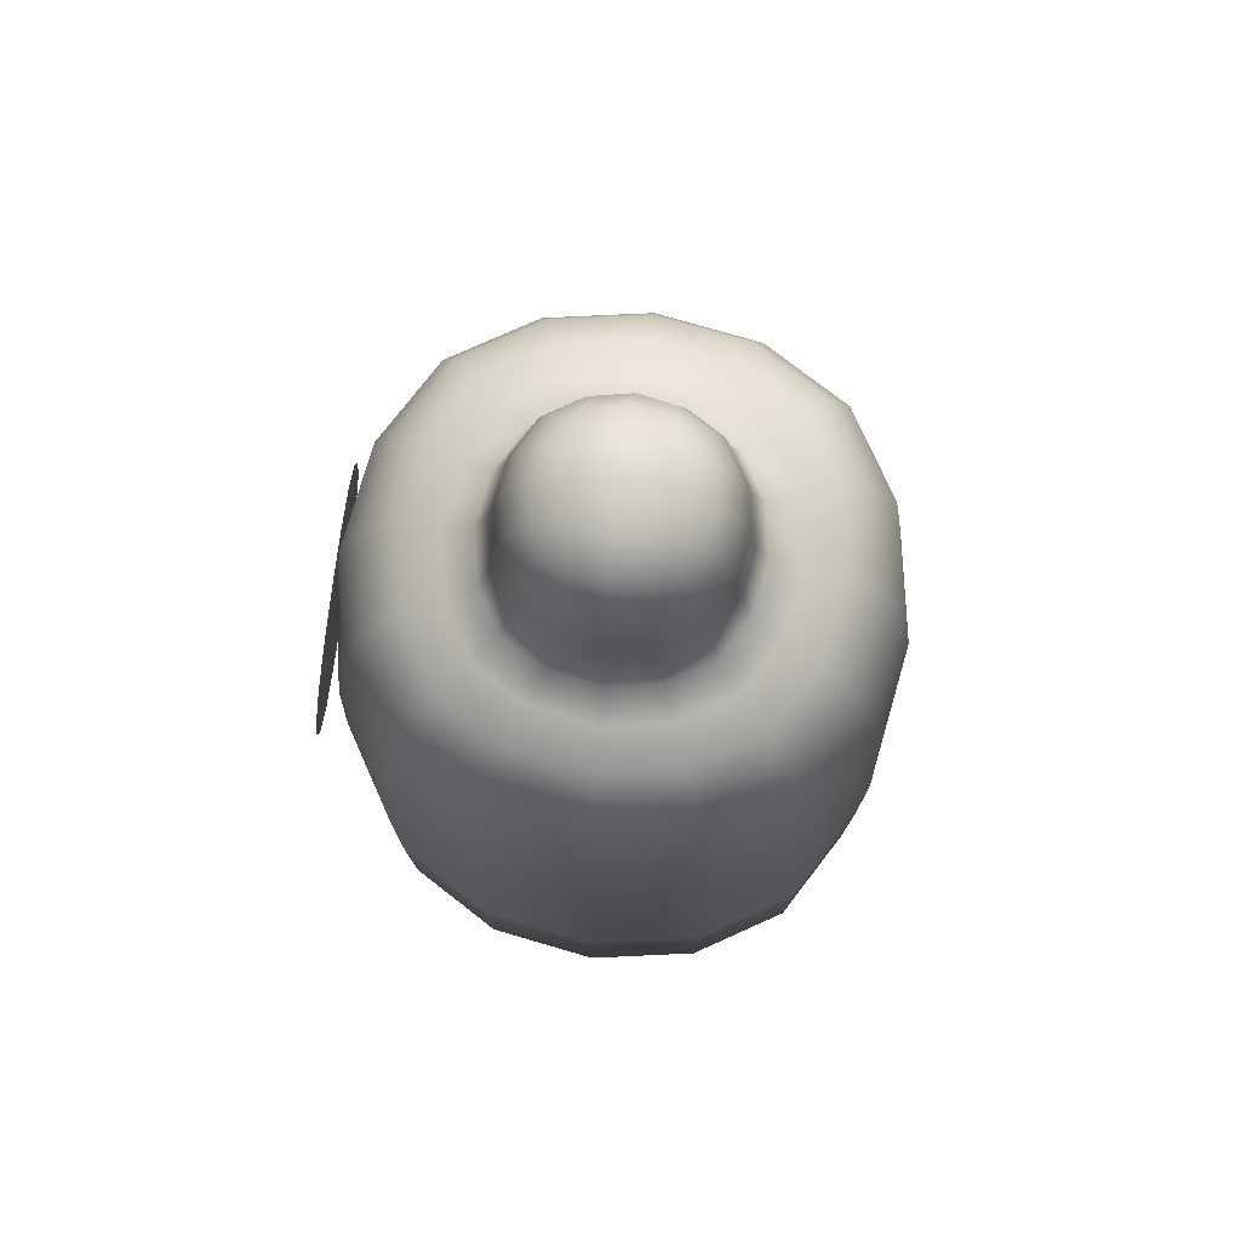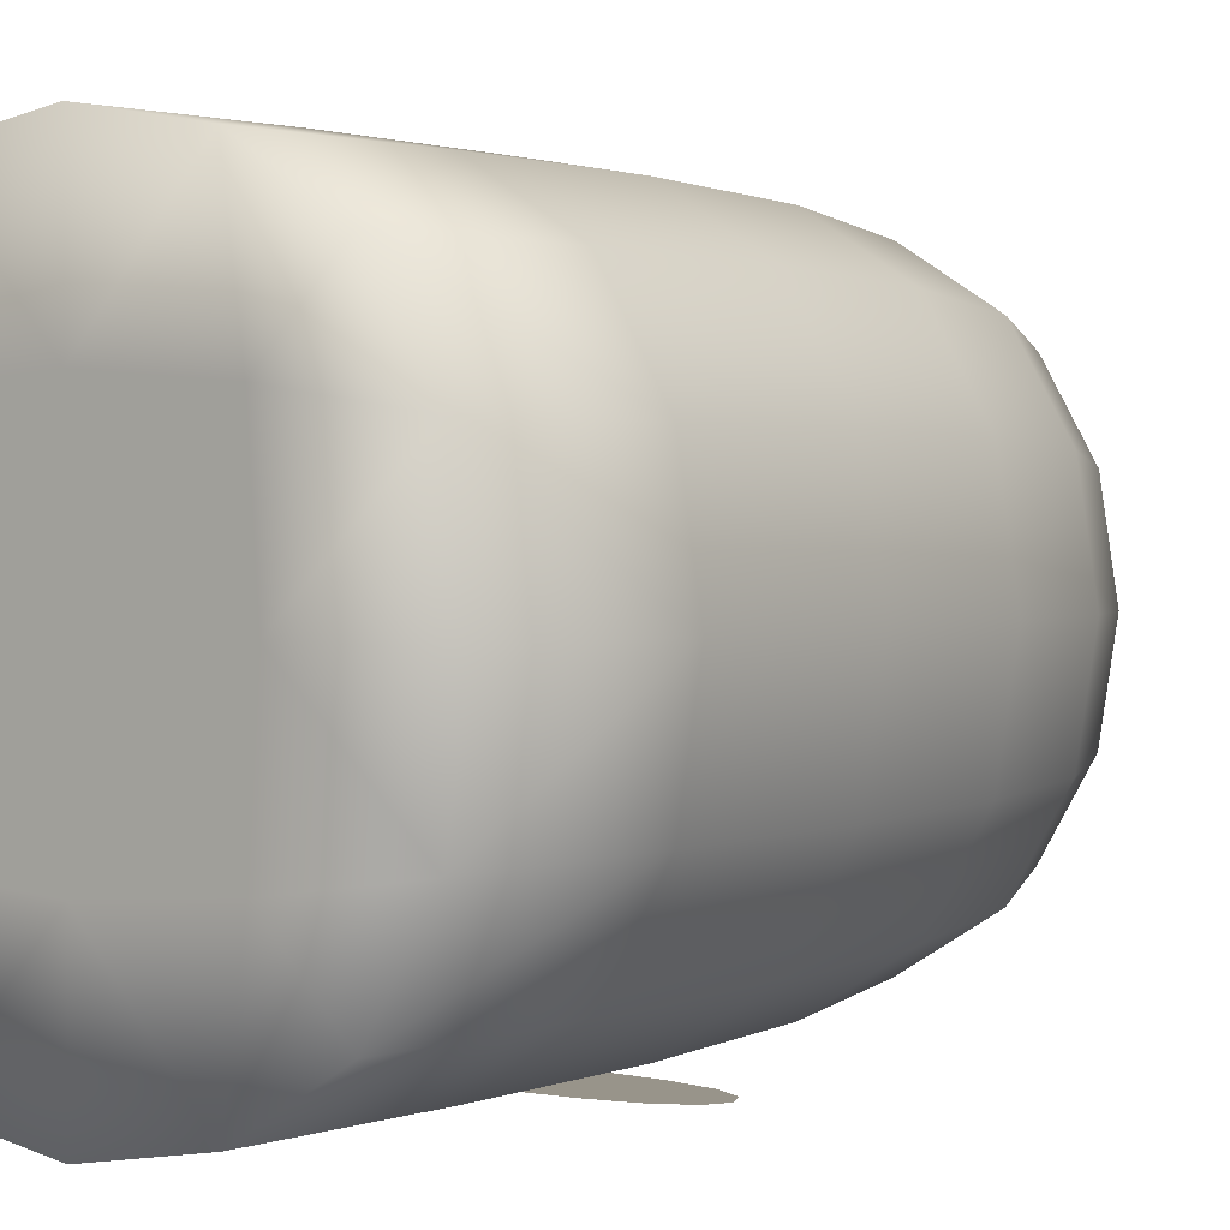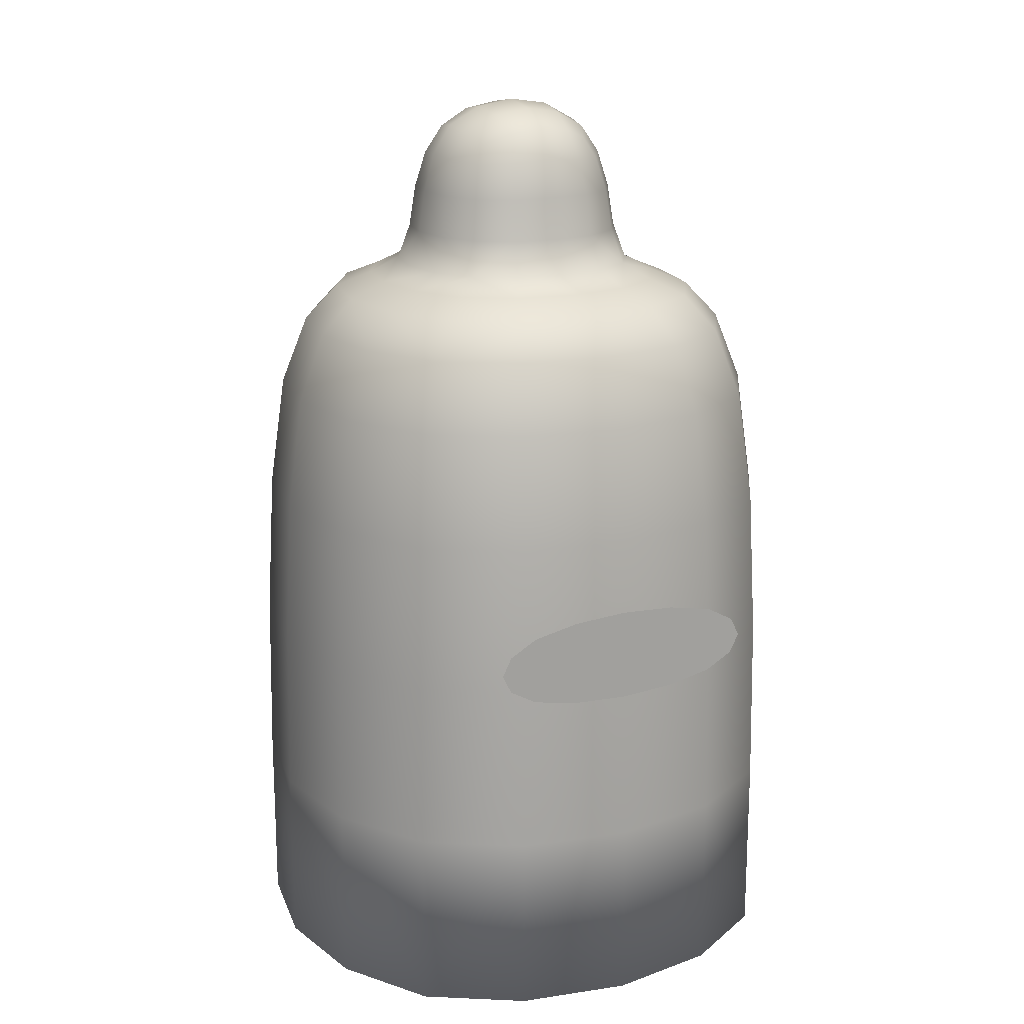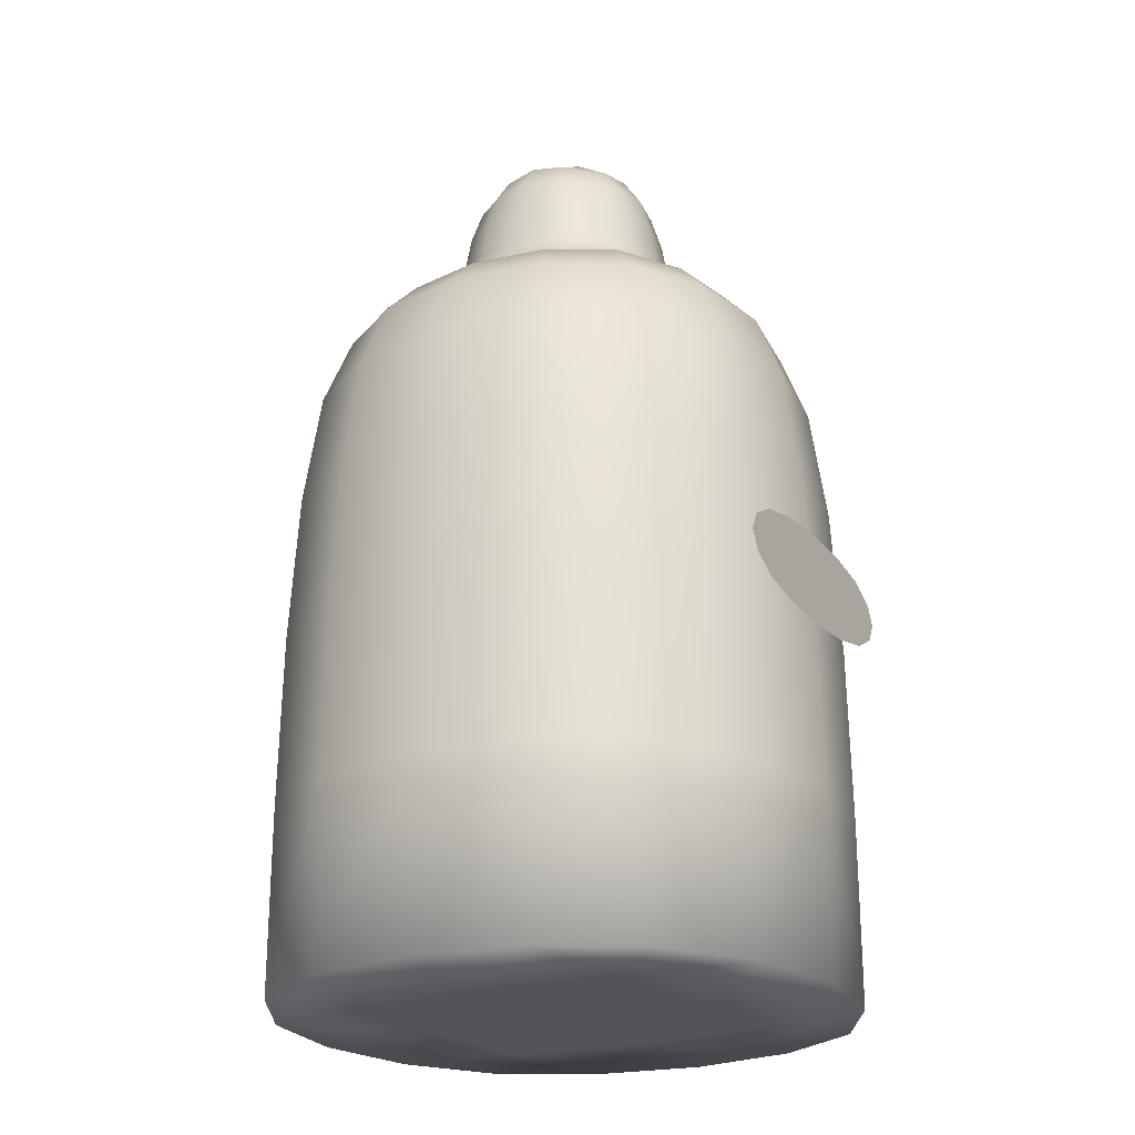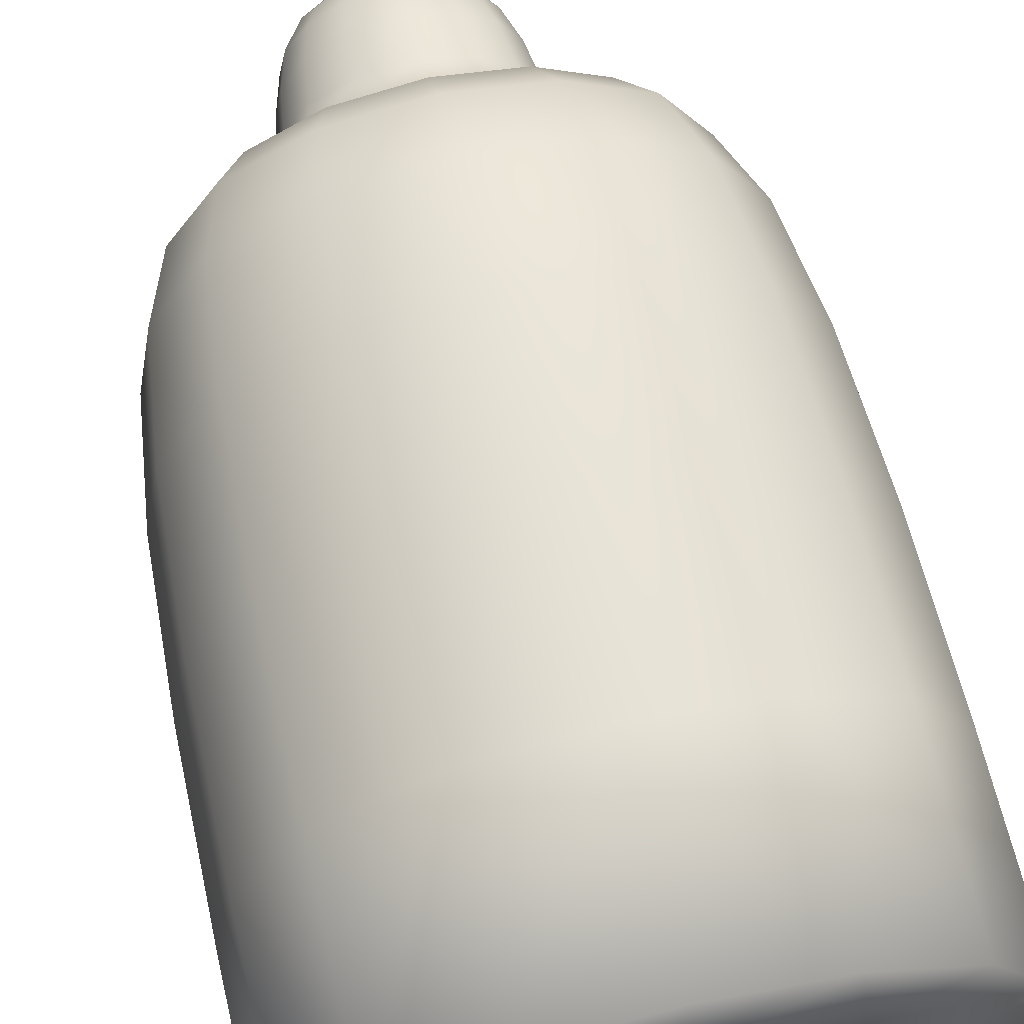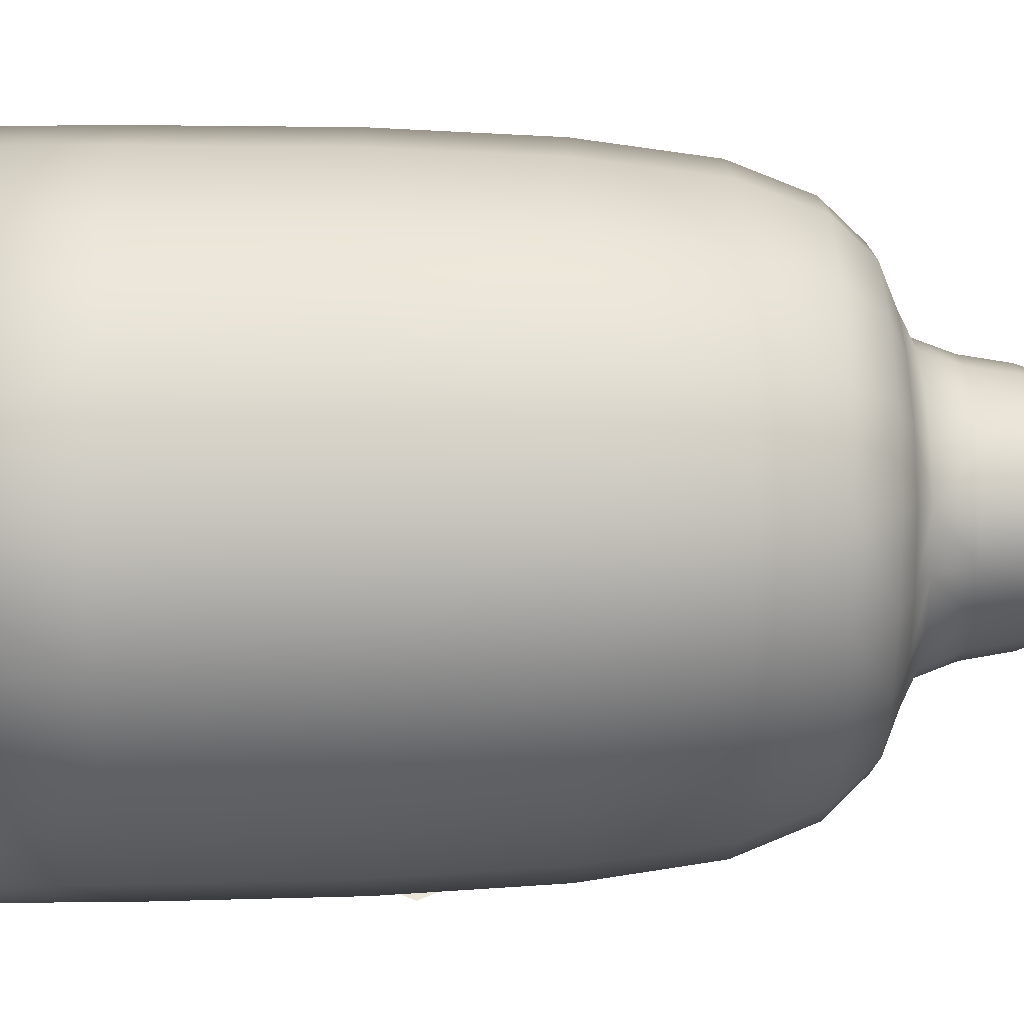
<metadata>
{"format":"obj","ext":"obj","renderer":"f3d","projection":"perspective","resolution":1024,"background":"white","views":[{"elev":77.3,"azim":-83.2,"up":"+Y"},{"elev":1.8,"azim":38.0,"up":"+Z"},{"elev":17.6,"azim":154.0,"up":"+Y"},{"elev":-23.3,"azim":119.9,"up":"+Y"},{"elev":65.5,"azim":-13.2,"up":"+Z"},{"elev":45.4,"azim":89.4,"up":"+Z"}]}
</metadata>
<code>
o PressureProtection_Cube.1481
v 0.7427 0.9688 0
v 0.7209 1.375 0
v 0.6932 0.9688 0.2971
v 0.75 0.5 0
v 0.6932 0.9688 -0.2971
v 0.6729 1.375 -0.2884
v 0.6729 1.375 0.2884
v 0.7 0.5 0.3
v 0.7 0.5 -0.3
v 0 0.9688 0.7427
v 0 1.375 0.7209
v -0.2971 0.9688 0.6932
v 0 0.5 0.75
v 0.2971 0.9688 0.6932
v 0.2884 1.375 0.6729
v -0.2884 1.375 0.6729
v -0.3 0.5 0.7
v 0.3 0.5 0.7
v -0.7427 0.9688 0
v -0.7209 1.375 0
v -0.6932 0.9688 -0.2971
v -0.75 0.5 0
v -0.6932 0.9688 0.2971
v -0.6729 1.375 0.2884
v -0.6729 1.375 -0.2884
v -0.7 0.5 -0.3
v -0.7 0.5 0.3
v 0 0 0
v 0.375 0 0
v 0 0 0.375
v -0.375 0 0
v 0 0 -0.375
v 0.35 0 -0.35
v 0.35 0 0.35
v -0.35 0 0.35
v -0.35 0 -0.35
v 0.5132 1.972 0
v 0.6047 1.875 0
v 0.479 1.972 -0.2053
v 0.413 2.014 0
v 0.479 1.972 0.2053
v 0.5644 1.875 0.2419
v 0.5644 1.875 -0.2419
v 0.3855 2.014 -0.1652
v 0.3855 2.014 0.1652
v 0.279 2.268 0
v 0.2967 2.151 0
v 0.2603 2.267 -0.1115
v 0.2491 2.371 0
v 0.2603 2.267 0.1115
v 0.277 2.151 0.1187
v 0.277 2.151 -0.1187
v 0.2322 2.365 -0.09922
v 0.2322 2.365 0.09922
v 0 1.972 -0.5132
v 0 1.875 -0.6047
v -0.2053 1.972 -0.479
v 0 2.014 -0.413
v 0.2053 1.972 -0.479
v 0.2419 1.875 -0.5644
v -0.2419 1.875 -0.5644
v -0.1652 2.014 -0.3855
v 0.1652 2.014 -0.3855
v 0 1.972 0.5132
v 0 1.875 0.6047
v 0.2053 1.972 0.479
v 0 2.014 0.413
v -0.2053 1.972 0.479
v -0.2419 1.875 0.5644
v 0.2419 1.875 0.5644
v 0.1652 2.014 0.3855
v -0.1652 2.014 0.3855
v -0.5132 1.972 0
v -0.6047 1.875 0
v -0.479 1.972 0.2053
v -0.413 2.014 0
v -0.479 1.972 -0.2053
v -0.5644 1.875 -0.2419
v -0.5644 1.875 0.2419
v -0.3855 2.014 0.1652
v -0.3855 2.014 -0.1652
v 0 2.517 0
v -0.1066 2.5 0
v 0 2.5 0.1066
v 0.1066 2.5 0
v 0 2.5 -0.1066
v -0.09922 2.485 -0.09922
v -0.09922 2.485 0.09922
v 0.09922 2.485 0.09922
v 0.09922 2.485 -0.09922
v 0 2.268 -0.279
v 0 2.151 -0.2967
v -0.1115 2.267 -0.2603
v 0 2.371 -0.2491
v 0.1115 2.267 -0.2603
v 0.1187 2.151 -0.277
v -0.1187 2.151 -0.277
v -0.09922 2.365 -0.2322
v 0.09922 2.365 -0.2322
v 0 2.268 0.279
v 0 2.151 0.2967
v 0.1115 2.267 0.2603
v 0 2.371 0.2491
v -0.1115 2.267 0.2603
v -0.1187 2.151 0.277
v 0.1187 2.151 0.277
v 0.09922 2.365 0.2322
v -0.09922 2.365 0.2322
v -0.279 2.268 0
v -0.2967 2.151 0
v -0.2603 2.267 0.1115
v -0.2491 2.371 0
v -0.2603 2.267 -0.1115
v -0.277 2.151 -0.1187
v -0.277 2.151 0.1187
v -0.2322 2.365 0.09922
v -0.2322 2.365 -0.09922
v 0 0.9688 -0.7427
v 0 0.5 -0.75
v -0.2971 0.9688 -0.6932
v 0 1.375 -0.7209
v 0.2971 0.9688 -0.6932
v 0.3 0.5 -0.7
v -0.3 0.5 -0.7
v -0.2884 1.375 -0.6729
v 0.2884 1.375 -0.6729
v 0.01942 1.056 -0.7561
v 0.01942 0.9925 -0.7561
v -0.1681 1.056 -0.7561
v 0.01942 1.119 -0.7561
v 0.2069 1.056 -0.7561
v 0.1944 0.9967 -0.7561
v -0.1556 0.9967 -0.7561
v -0.1556 1.114 -0.7561
v 0.1944 1.114 -0.7561
v 0.55 0.5 -0.55
v 0.5447 0.9688 -0.5447
v 0.5287 1.375 -0.5287
v 0.6322 1.688 -0.2709
v 0.6773 1.688 0
v 0.6322 1.688 0.2709
v 0.5287 1.375 0.5287
v 0.5447 0.9688 0.5447
v 0.55 0.5 0.55
v 0.7 0 0.3
v 0.75 0 0
v 0.7 0 -0.3
v 0.2709 1.688 0.6322
v 0 1.688 0.6773
v -0.2709 1.688 0.6322
v -0.5287 1.375 0.5287
v -0.5447 0.9688 0.5447
v -0.55 0.5 0.55
v -0.3 0 0.7
v 0 0 0.75
v 0.3 0 0.7
v -0.6322 1.688 0.2709
v -0.6773 1.688 0
v -0.6322 1.688 -0.2709
v -0.5287 1.375 -0.5287
v -0.5447 0.9688 -0.5447
v -0.55 0.5 -0.55
v -0.7 0 -0.3
v -0.75 0 0
v -0.7 0 0.3
v -0.2709 1.688 -0.6322
v 0 1.688 -0.6773
v 0.2709 1.688 -0.6322
v 0.3 0 -0.7
v 0 0 -0.75
v -0.3 0 -0.7
v 0.3096 2.055 -0.1327
v 0.3317 2.055 0
v 0.3096 2.055 0.1327
v 0.1327 2.055 0.3096
v 0 2.055 0.3317
v -0.1327 2.055 0.3096
v -0.3096 2.055 0.1327
v -0.3317 2.055 0
v -0.3096 2.055 -0.1327
v -0.1327 2.055 -0.3096
v 0 2.055 -0.3317
v 0.1327 2.055 -0.3096
v 0.4434 1.875 -0.4434
v 0.3763 1.972 -0.3763
v 0.3029 2.014 -0.3029
v 0.3029 2.014 0.3029
v 0.3763 1.972 0.3763
v 0.4434 1.875 0.4434
v -0.4434 1.875 -0.4434
v -0.3763 1.972 -0.3763
v -0.3029 2.014 -0.3029
v -0.3029 2.014 0.3029
v -0.3763 1.972 0.3763
v -0.4434 1.875 0.4434
v 0.1821 2.44 -0.09183
v 0.1955 2.452 0
v 0.1821 2.44 0.09183
v 0.09183 2.44 0.1821
v 0 2.452 0.1955
v -0.09183 2.44 0.1821
v -0.1821 2.44 0.09183
v -0.1955 2.452 0
v -0.1821 2.44 -0.09183
v -0.09183 2.44 -0.1821
v 0 2.452 -0.1955
v 0.09183 2.44 -0.1821
v 0.2176 2.151 -0.2176
v 0.2044 2.265 -0.2044
v 0.1821 2.358 -0.1821
v 0.1821 2.358 0.1821
v 0.2044 2.265 0.2044
v 0.2176 2.151 0.2176
v -0.2176 2.151 -0.2176
v -0.2044 2.265 -0.2044
v -0.1821 2.358 -0.1821
v -0.1821 2.358 0.1821
v -0.2044 2.265 0.2044
v -0.2176 2.151 0.2176
v 0.3694 1.106 -0.7561
v 0.3944 1.056 -0.7561
v 0.3694 1.005 -0.7561
v 0.1694 0.9379 -0.7561
v 0.01942 0.9295 -0.7561
v -0.1306 0.9379 -0.7561
v -0.3306 1.005 -0.7561
v -0.3556 1.056 -0.7561
v -0.3306 1.106 -0.7561
v -0.1306 1.173 -0.7561
v 0.01942 1.182 -0.7561
v 0.1694 1.173 -0.7561
v 0.55 0 -0.55
v 0.4967 1.688 -0.4967
v 0.55 0 0.55
v 0.4967 1.688 0.4967
v -0.55 0 -0.55
v -0.4967 1.688 -0.4967
v -0.55 0 0.55
v -0.4967 1.688 0.4967
v 0.2432 2.055 -0.2432
v 0.2432 2.055 0.2432
v -0.2432 2.055 -0.2432
v -0.2432 2.055 0.2432
v 0.1548 2.415 -0.1548
v 0.1548 2.415 0.1548
v -0.1548 2.415 -0.1548
v -0.1548 2.415 0.1548
v 0.2944 0.9631 -0.7561
v -0.2556 0.9631 -0.7561
v 0.2944 1.148 -0.7561
v -0.2556 1.148 -0.7561
f 1 5 6 2
f 2 6 139 140
f 5 137 138 6
f 6 138 233 139
f 1 2 7 3
f 3 7 142 143
f 2 140 141 7
f 7 141 235 142
f 1 3 8 4
f 4 8 145 146
f 3 143 144 8
f 8 144 234 145
f 1 4 9 5
f 5 9 136 137
f 4 146 147 9
f 9 147 232 136
f 10 14 15 11
f 11 15 148 149
f 14 143 142 15
f 15 142 235 148
f 10 11 16 12
f 12 16 151 152
f 11 149 150 16
f 16 150 239 151
f 10 12 17 13
f 13 17 154 155
f 12 152 153 17
f 17 153 238 154
f 10 13 18 14
f 14 18 144 143
f 13 155 156 18
f 18 156 234 144
f 19 23 24 20
f 20 24 157 158
f 23 152 151 24
f 24 151 239 157
f 19 20 25 21
f 21 25 160 161
f 20 158 159 25
f 25 159 237 160
f 19 21 26 22
f 22 26 163 164
f 21 161 162 26
f 26 162 236 163
f 19 22 27 23
f 23 27 153 152
f 22 164 165 27
f 27 165 238 153
f 28 32 33 29
f 29 33 147 146
f 32 170 169 33
f 33 169 232 147
f 28 29 34 30
f 30 34 156 155
f 29 146 145 34
f 34 145 234 156
f 28 30 35 31
f 31 35 165 164
f 30 155 154 35
f 35 154 238 165
f 28 31 36 32
f 32 36 171 170
f 31 164 163 36
f 36 163 236 171
f 37 41 42 38
f 38 42 141 140
f 41 188 189 42
f 42 189 235 141
f 37 38 43 39
f 39 43 184 185
f 38 140 139 43
f 43 139 233 184
f 37 39 44 40
f 40 44 172 173
f 39 185 186 44
f 44 186 240 172
f 37 40 45 41
f 41 45 187 188
f 40 173 174 45
f 45 174 241 187
f 46 50 51 47
f 47 51 174 173
f 50 212 213 51
f 51 213 241 174
f 46 47 52 48
f 48 52 208 209
f 47 173 172 52
f 52 172 240 208
f 46 48 53 49
f 49 53 196 197
f 48 209 210 53
f 53 210 244 196
f 46 49 54 50
f 50 54 211 212
f 49 197 198 54
f 54 198 245 211
f 55 59 60 56
f 56 60 168 167
f 59 185 184 60
f 60 184 233 168
f 55 56 61 57
f 57 61 190 191
f 56 167 166 61
f 61 166 237 190
f 55 57 62 58
f 58 62 181 182
f 57 191 192 62
f 62 192 242 181
f 55 58 63 59
f 59 63 186 185
f 58 182 183 63
f 63 183 240 186
f 64 68 69 65
f 65 69 150 149
f 68 194 195 69
f 69 195 239 150
f 64 65 70 66
f 66 70 189 188
f 65 149 148 70
f 70 148 235 189
f 64 66 71 67
f 67 71 175 176
f 66 188 187 71
f 71 187 241 175
f 64 67 72 68
f 68 72 193 194
f 67 176 177 72
f 72 177 243 193
f 73 77 78 74
f 74 78 159 158
f 77 191 190 78
f 78 190 237 159
f 73 74 79 75
f 75 79 195 194
f 74 158 157 79
f 79 157 239 195
f 73 75 80 76
f 76 80 178 179
f 75 194 193 80
f 80 193 243 178
f 73 76 81 77
f 77 81 192 191
f 76 179 180 81
f 81 180 242 192
f 82 86 87 83
f 83 87 204 203
f 86 206 205 87
f 87 205 246 204
f 82 83 88 84
f 84 88 201 200
f 83 203 202 88
f 88 202 247 201
f 82 84 89 85
f 85 89 198 197
f 84 200 199 89
f 89 199 245 198
f 82 85 90 86
f 86 90 207 206
f 85 197 196 90
f 90 196 244 207
f 91 95 96 92
f 92 96 183 182
f 95 209 208 96
f 96 208 240 183
f 91 92 97 93
f 93 97 214 215
f 92 182 181 97
f 97 181 242 214
f 91 93 98 94
f 94 98 205 206
f 93 215 216 98
f 98 216 246 205
f 91 94 99 95
f 95 99 210 209
f 94 206 207 99
f 99 207 244 210
f 100 104 105 101
f 101 105 177 176
f 104 218 219 105
f 105 219 243 177
f 100 101 106 102
f 102 106 213 212
f 101 176 175 106
f 106 175 241 213
f 100 102 107 103
f 103 107 199 200
f 102 212 211 107
f 107 211 245 199
f 100 103 108 104
f 104 108 217 218
f 103 200 201 108
f 108 201 247 217
f 109 113 114 110
f 110 114 180 179
f 113 215 214 114
f 114 214 242 180
f 109 110 115 111
f 111 115 219 218
f 110 179 178 115
f 115 178 243 219
f 109 111 116 112
f 112 116 202 203
f 111 218 217 116
f 116 217 247 202
f 109 112 117 113
f 113 117 216 215
f 112 203 204 117
f 117 204 246 216
f 118 122 123 119
f 119 123 169 170
f 122 137 136 123
f 123 136 232 169
f 118 119 124 120
f 120 124 162 161
f 119 170 171 124
f 124 171 236 162
f 118 120 125 121
f 121 125 166 167
f 120 161 160 125
f 125 160 237 166
f 118 121 126 122
f 122 126 138 137
f 121 167 168 126
f 126 168 233 138
f 127 131 132 128
f 128 132 223 224
f 131 221 222 132
f 132 222 248 223
f 127 128 133 129
f 129 133 226 227
f 128 224 225 133
f 133 225 249 226
f 127 129 134 130
f 130 134 229 230
f 129 227 228 134
f 134 228 251 229
f 127 130 135 131
f 131 135 220 221
f 130 230 231 135
f 135 231 250 220

</code>
